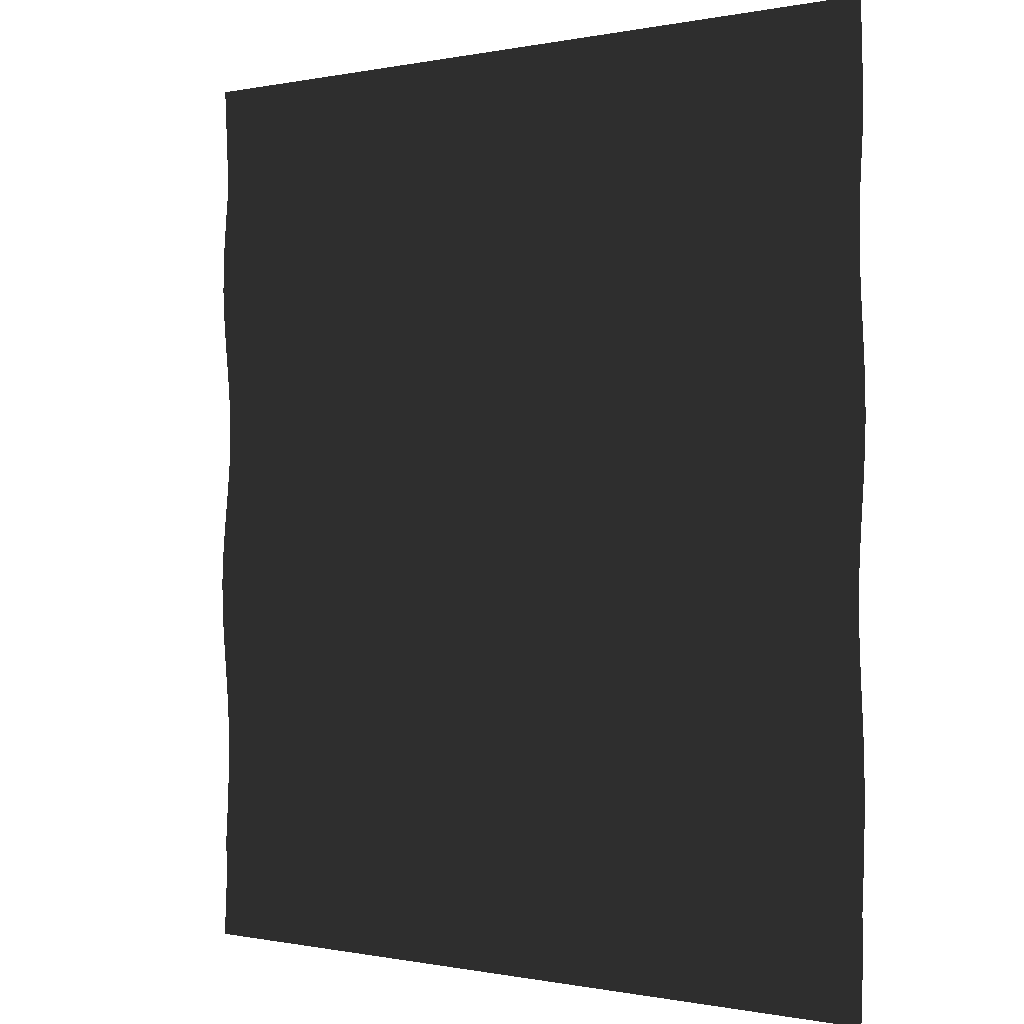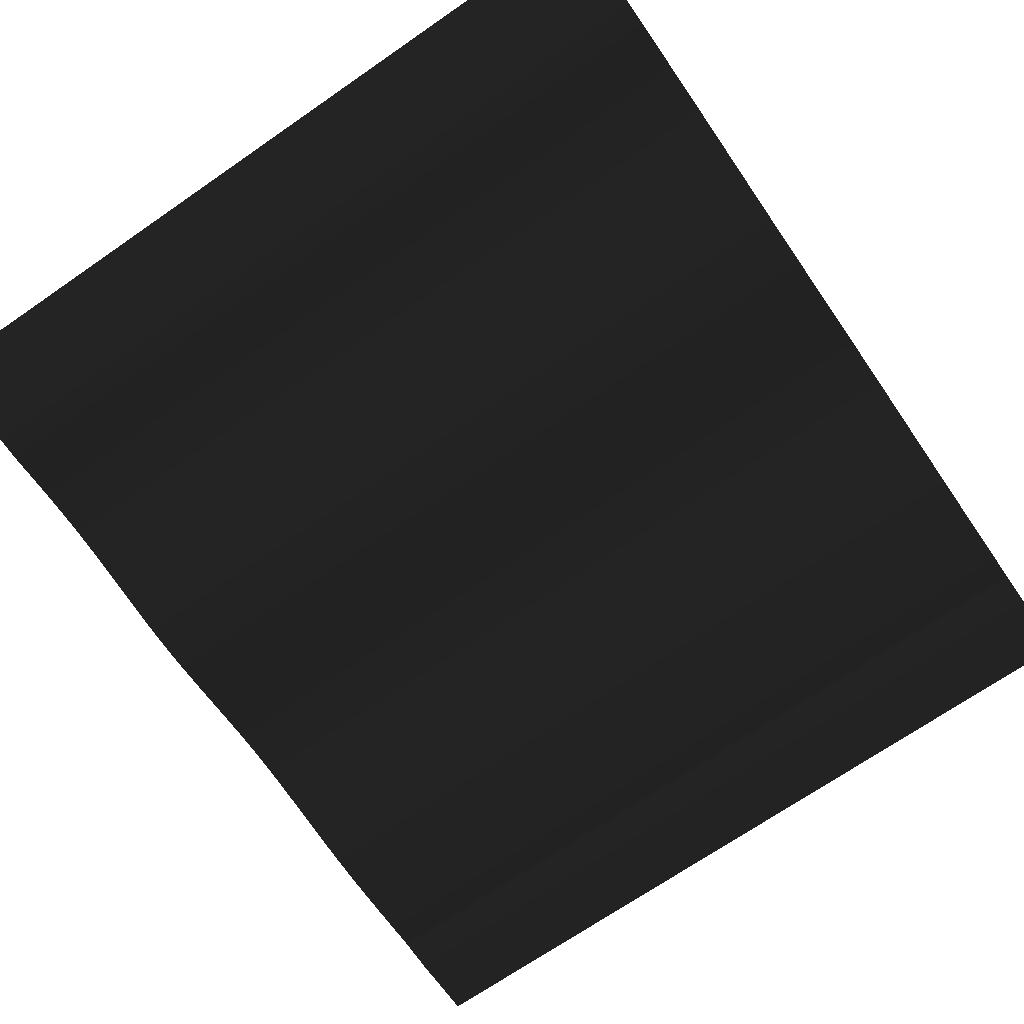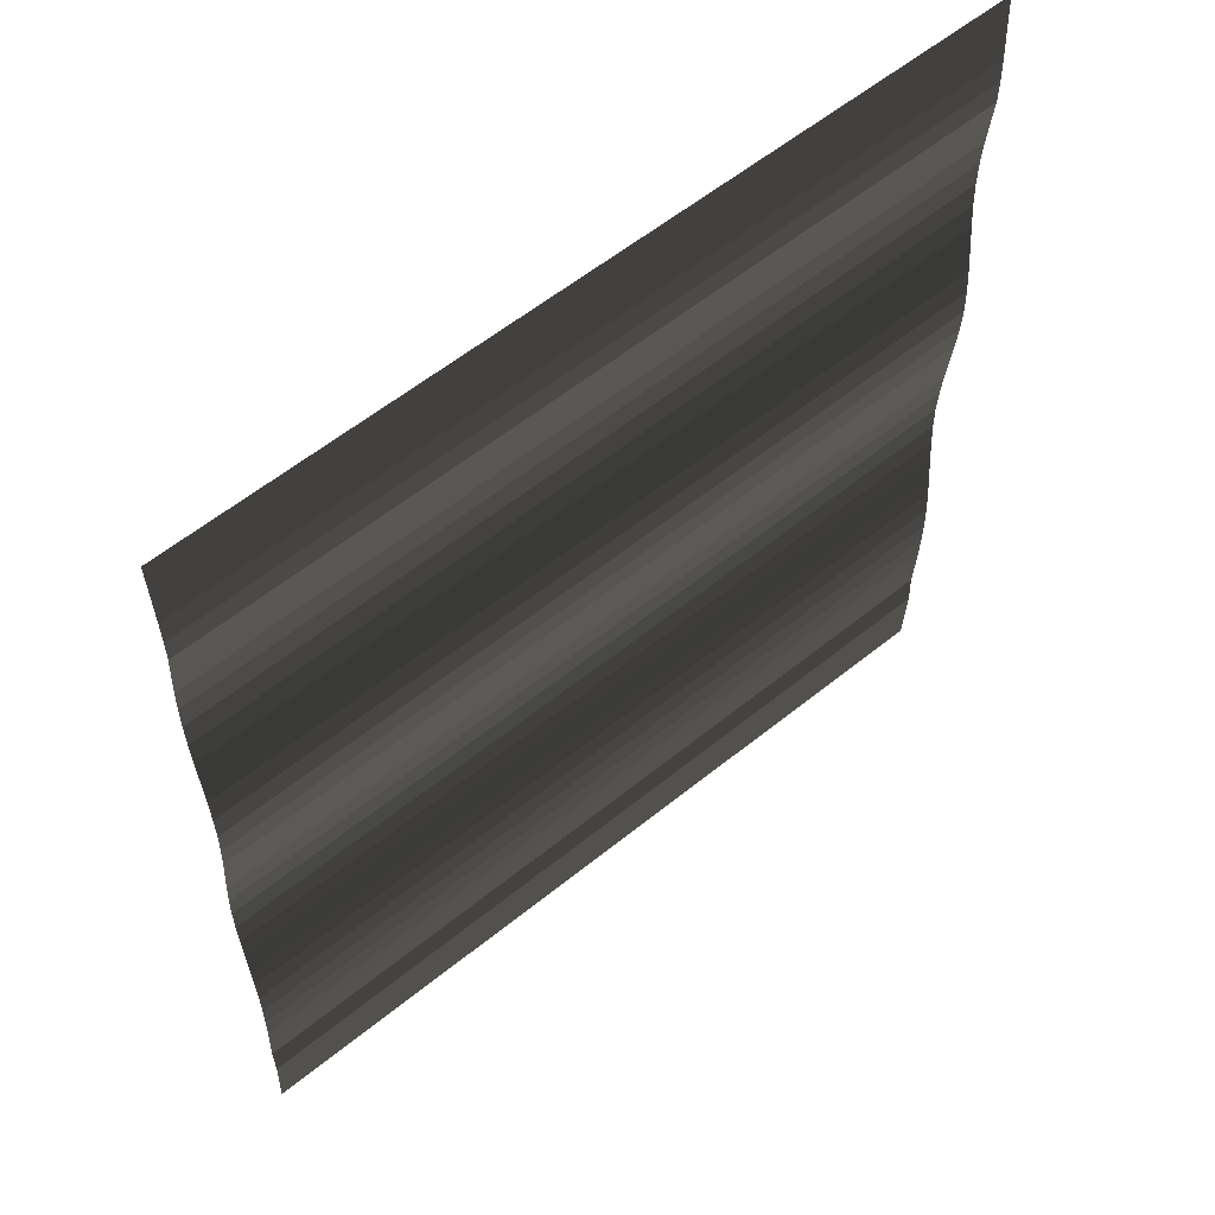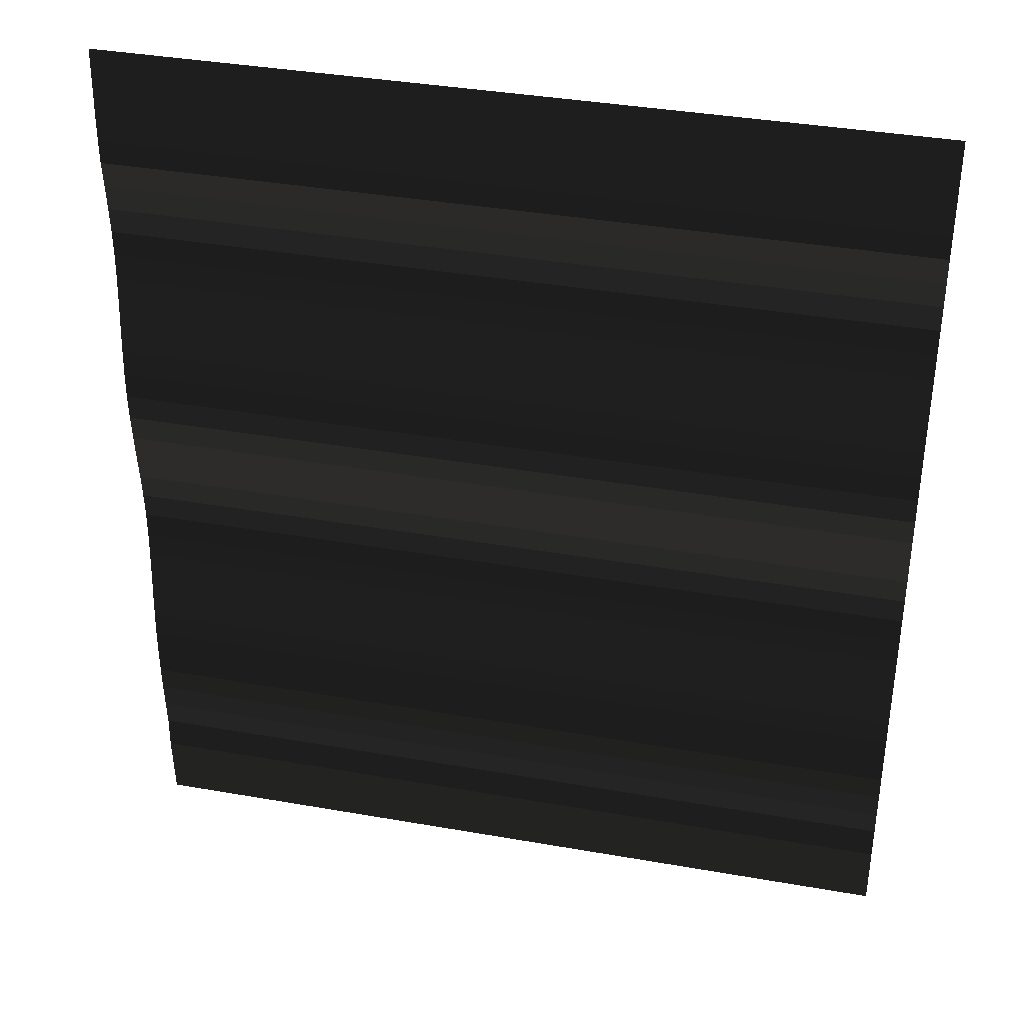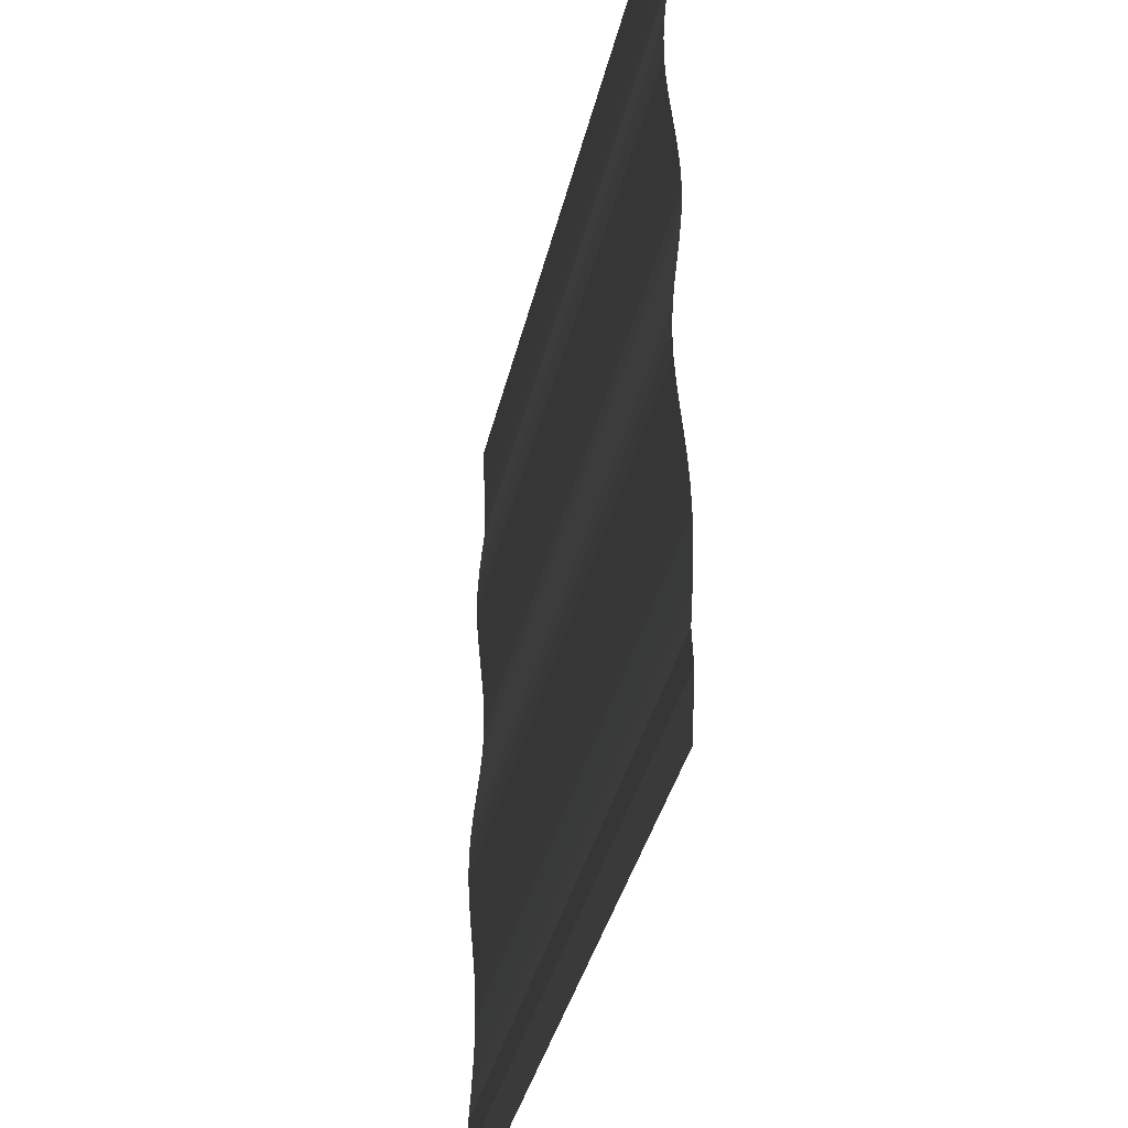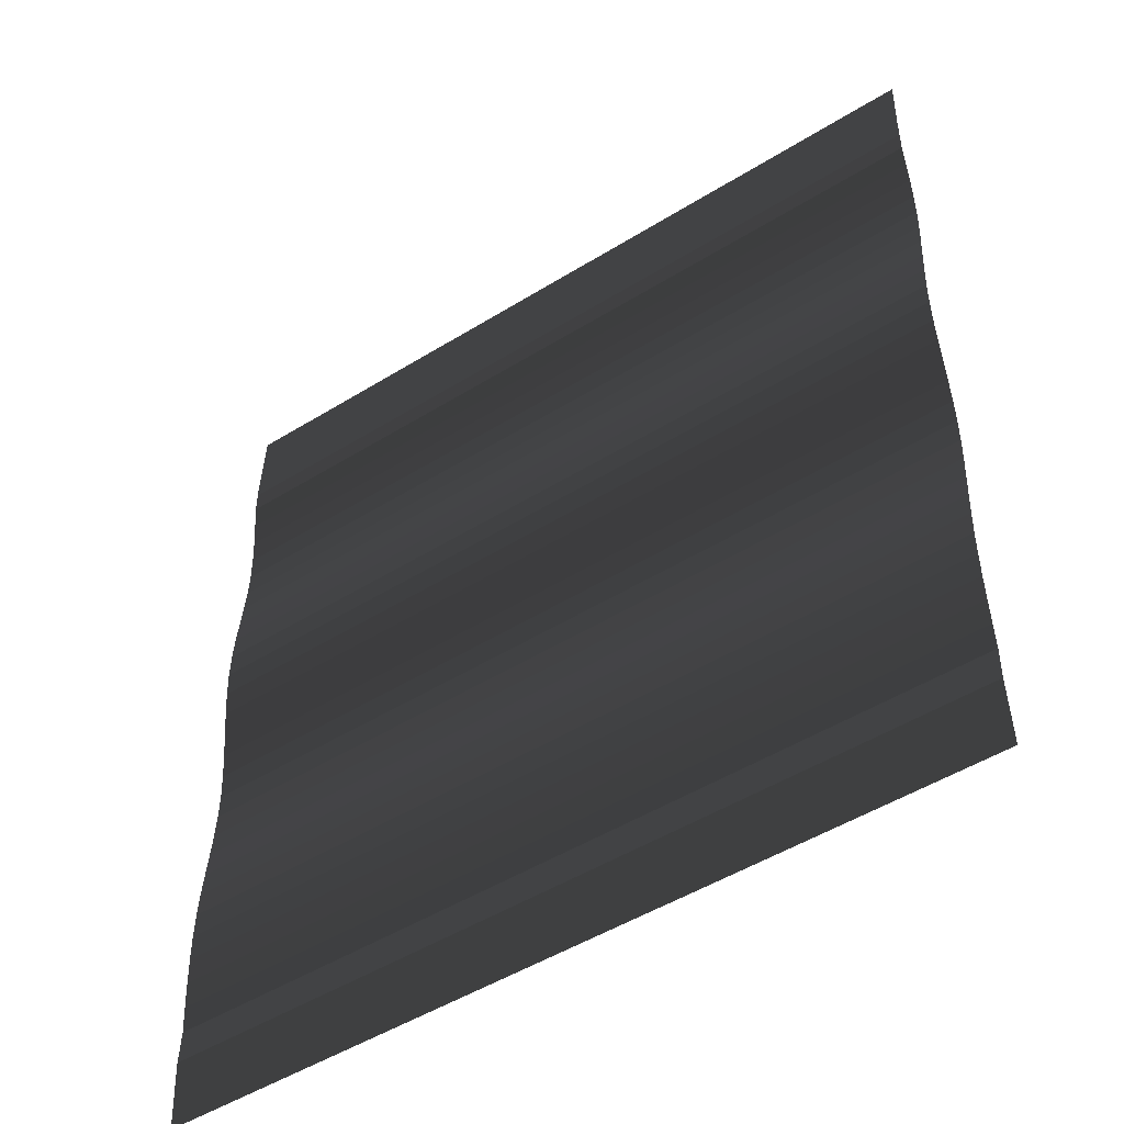
<metadata>
{"format":"obj","ext":"obj","renderer":"f3d","projection":"perspective","resolution":1024,"background":"white","views":[{"elev":-0.2,"azim":-142.7,"up":"+Z"},{"elev":-70.5,"azim":34.6,"up":"+Y"},{"elev":58.6,"azim":-39.8,"up":"+Z"},{"elev":37.5,"azim":12.7,"up":"+Z"},{"elev":-38.4,"azim":-103.1,"up":"+Z"},{"elev":-49.6,"azim":34.4,"up":"+Z"}]}
</metadata>
<code>
v 5.56 0.047 6.513
v 5.56 0 5.56
v -5.56 0.047 6.513
v -5.56 0 5.56
v -5.56 -0.0105 5.215
v 5.56 -0.0105 5.215
v -5.56 -0.0083 4.887
v 5.56 -0.0083 4.887
v -5.56 0.0273 4.52
v 5.56 0.0273 4.52
v -5.56 0.059 4.152
v 5.56 0.059 4.152
v -5.56 0.0802 3.784
v 5.56 0.0802 3.784
v -5.56 0.0846 3.415
v 5.56 0.0846 3.415
v -5.56 0.0681 3.045
v 5.56 0.0681 3.045
v -5.56 0.0367 2.674
v 5.56 0.0367 2.674
v -5.56 -0.0009 2.302
v 5.56 -0.0009 2.302
v -5.56 -0.0368 1.93
v 5.56 -0.0368 1.93
v -5.56 -0.0629 1.557
v 5.56 -0.0629 1.557
v -5.56 -0.0712 1.183
v 5.56 -0.0712 1.183
v -5.56 -0.0565 0.8092
v 5.56 -0.0565 0.8092
v -5.56 -0.0249 0.4353
v 5.56 -0.0249 0.4353
v -5.56 0.0151 0.0618
v 5.56 0.0151 0.0618
v -5.56 0.0552 -0.3106
v 5.56 0.0552 -0.3106
v -5.56 0.0877 -0.6814
v 5.56 0.0877 -0.6814
v -5.56 0.1046 -1.05
v 5.56 0.1046 -1.05
v -5.56 0.1005 -1.417
v 5.56 0.1005 -1.417
v -5.56 0.0801 -1.782
v 5.56 0.0801 -1.782
v -5.56 0.0503 -2.146
v 5.56 0.0503 -2.146
v -5.56 0.0172 -2.509
v 5.56 0.0172 -2.509
v -5.56 -0.013 -2.874
v 5.56 -0.013 -2.874
v -5.56 -0.0342 -3.239
v 5.56 -0.0342 -3.239
v -5.56 -0.0421 -3.606
v 5.56 -0.0421 -3.606
v -5.56 -0.0381 -3.975
v 5.56 -0.0381 -3.975
v -5.56 -0.0252 -4.346
v 5.56 -0.0252 -4.346
v -5.56 -0.0057 -4.717
v 5.56 -0.0057 -4.717
v -5.56 0.0183 -5.089
v 5.56 0.0183 -5.089
v -5.56 0 -5.56
v 5.56 0 -5.56
v -5.56 0.047 -6.513
v 5.56 0.047 -6.513
g Group_001
f 1 2 4 3
f 4 2 6 5
f 5 6 8 7
f 7 8 10 9
f 9 10 12 11
f 11 12 14 13
f 13 14 16 15
f 15 16 18 17
f 17 18 20 19
f 19 20 22 21
f 21 22 24 23
f 23 24 26 25
f 25 26 28 27
f 27 28 30 29
f 29 30 32 31
f 31 32 34 33
f 33 34 36 35
f 35 36 38 37
f 37 38 40 39
f 39 40 42 41
f 41 42 44 43
f 43 44 46 45
f 45 46 48 47
f 47 48 50 49
f 49 50 52 51
f 51 52 54 53
f 53 54 56 55
f 55 56 58 57
f 57 58 60 59
f 59 60 62 61
f 61 62 64 63
f 63 64 66 65

</code>
